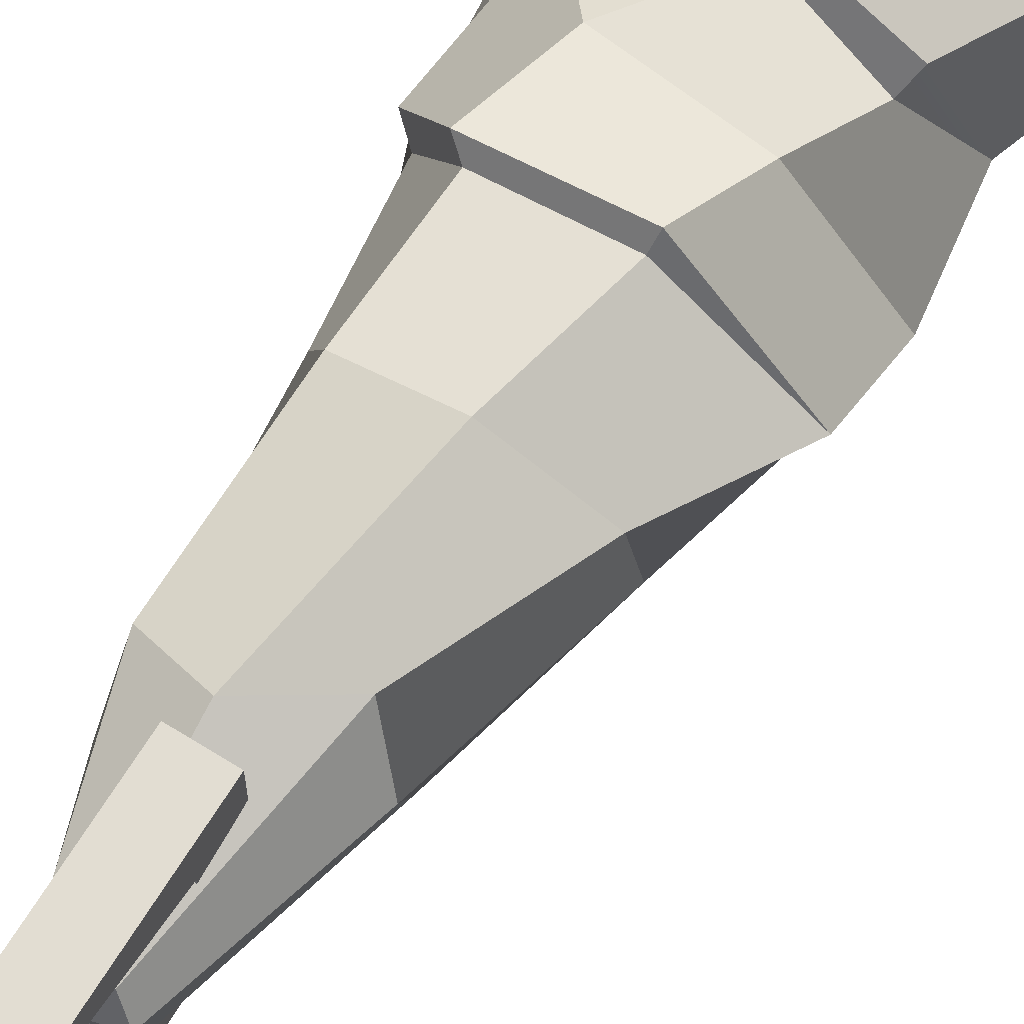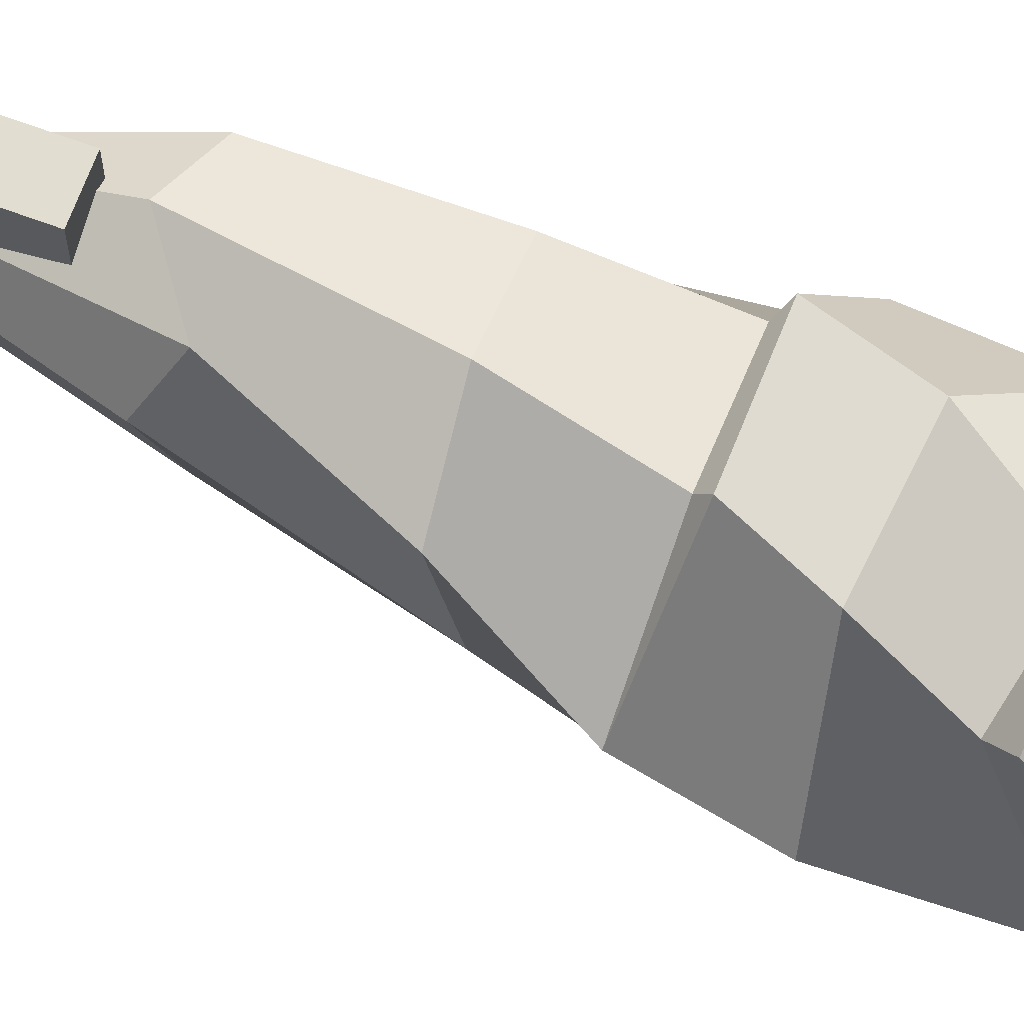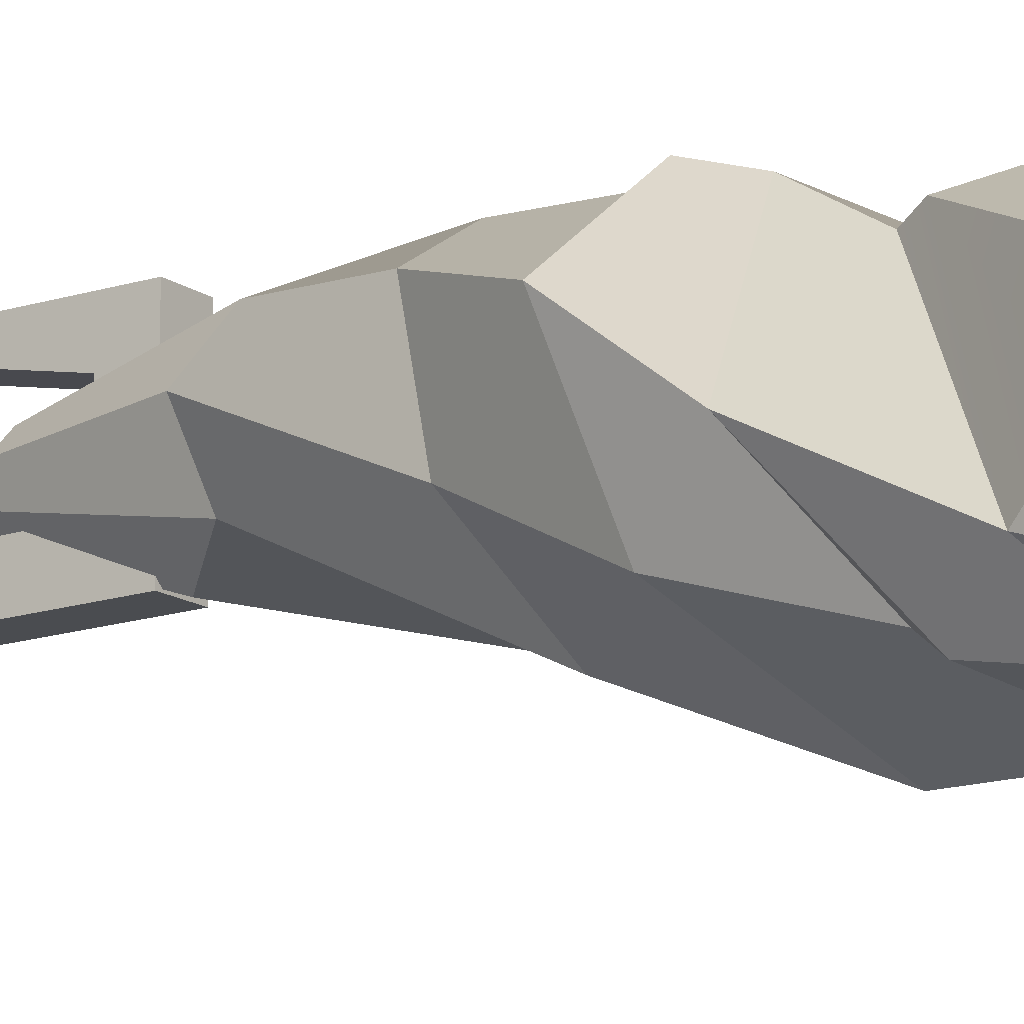
<metadata>
{"format":"obj","ext":"obj","renderer":"f3d","projection":"perspective","resolution":1024,"background":"white","views":[{"elev":68.3,"azim":-148.0,"up":"+Z"},{"elev":68.9,"azim":-69.7,"up":"+Z"},{"elev":-14.7,"azim":-55.6,"up":"+Z"}]}
</metadata>
<code>
g SM_Prop_Meat_03
v -0.1079 -0.5679 -0.01434
v -0.05765 -0.6327 -0.1024
v -0.0554 -0.6166 -0.08846
v 0.09609 -0.6956 -0.08915
v 0.04294 -0.6824 -0.1225
v 0.03486 -0.6918 -0.1333
v 0.1135 -0.5557 -0.05581
v 0.1016 -0.5308 0.02092
v 0.08763 -0.5184 0.01763
v -0.1113 -0.4926 0.0447
v -0.02855 -0.4955 0.1014
v -0.03032 -0.5037 0.1121
v 0.08529 -0.8605 -0.005352
v 0.05795 -0.8824 0.04197
v 0.0783 -0.8752 0.0325
v -0.005611 -0.6379 0.08959
v 0.003299 -0.6344 0.07474
v 0.04064 -0.6934 0.05086
v 0.04932 -0.8817 0.03773
v 0.03511 -0.8782 0.02286
v 0.05154 -0.8271 0.01638
v 0.04067 -0.8548 -0.01209
v 0.03511 -0.8782 0.02286
v 0.04932 -0.8817 0.03773
v 0.06685 -0.8169 0.04837
v 0.0783 -0.8752 0.0325
v 0.05795 -0.8824 0.04197
v -0.1277 -0.8187 -0.1084
v -0.1344 -0.8574 -0.1213
v -0.1208 -0.8792 -0.1295
v -0.1277 -0.8187 -0.1084
v -0.1511 -0.8584 -0.11
v -0.1344 -0.8574 -0.1213
v -0.1114 -0.8915 -0.1123
v -0.1178 -0.8742 -0.101
v -0.1128 -0.835 -0.07903
v -0.1178 -0.8742 -0.101
v -0.1362 -0.8746 -0.08059
v -0.1128 -0.835 -0.07903
v 0.02382 -0.1665 0.05399
v 0.00765 -0.1643 0.06593
v -0.01036 -0.1735 0.06461
v -0.004744 -0.1599 0.01745
v 0.01469 -0.1638 0.01631
v 0.02372 -0.1575 0.03466
v 0.02372 -0.1575 0.03466
v -0.01966 -0.1708 0.02699
v -0.004744 -0.1599 0.01745
v 0.02372 -0.1575 0.03466
v -0.02069 -0.1668 0.0491
v -0.01966 -0.1708 0.02699
v 0.03486 -0.6918 -0.1333
v 0.04294 -0.6824 -0.1225
v -0.0554 -0.6166 -0.08846
v -0.05765 -0.6327 -0.1024
v -0.05719 -0.7981 -0.1031
v -0.04929 -0.8209 -0.01876
v 0.027 -0.8341 -0.08517
v -0.0116 -0.7901 -0.1124
v 0.027 -0.8341 -0.08517
v -0.04929 -0.8209 -0.01876
v 0.0005624 -0.7623 0.04473
v 0.04351 -0.7663 -0.03555
v 0.0005624 -0.7623 0.04473
v -0.04929 -0.8209 -0.01876
v -0.1002 -0.7283 0.01757
v -0.05101 -0.7145 0.06193
v -0.1002 -0.7283 0.01757
v -0.04929 -0.8209 -0.01876
v -0.05719 -0.7981 -0.1031
v -0.1126 -0.7183 -0.03623
v 0.1174 -0.6734 -0.02188
v 0.08684 -0.7115 -0.02005
v 0.04064 -0.6934 0.05086
v 0.08499 -0.6211 0.0464
v 0.003299 -0.6344 0.07474
v 0.04266 -0.568 0.09089
v 0.08499 -0.6211 0.0464
v 0.04064 -0.6934 0.05086
v 0.1174 -0.6734 -0.02188
v 0.09609 -0.6956 -0.08915
v 0.05245 -0.7471 -0.09888
v 0.08684 -0.7115 -0.02005
v -0.06332 -0.6188 0.05348
v -0.04704 -0.5587 0.09075
v 0.04266 -0.568 0.09089
v 0.003299 -0.6344 0.07474
v -0.1079 -0.5679 -0.01434
v -0.04704 -0.5587 0.09075
v -0.06332 -0.6188 0.05348
v -0.08678 -0.6729 -0.06893
v 0.0605 -0.5042 0.09364
v 0.05078 -0.4972 0.0836
v 0.08763 -0.5184 0.01763
v 0.1016 -0.5308 0.02092
v 0.02639 -0.5743 -0.1274
v 0.04294 -0.6824 -0.1225
v 0.09609 -0.6956 -0.08915
v 0.09436 -0.5878 -0.09796
v 0.1135 -0.5557 -0.05581
v 0.09436 -0.5878 -0.09796
v 0.09609 -0.6956 -0.08915
v 0.1174 -0.6734 -0.02188
v -0.1113 -0.4926 0.0447
v -0.1079 -0.5679 -0.01434
v -0.0554 -0.6166 -0.08846
v -0.08461 -0.5219 -0.06154
v 0.02639 -0.5743 -0.1274
v -0.08461 -0.5219 -0.06154
v -0.0554 -0.6166 -0.08846
v 0.04294 -0.6824 -0.1225
v -0.03032 -0.5037 0.1121
v -0.02855 -0.4955 0.1014
v 0.05078 -0.4972 0.0836
v 0.0605 -0.5042 0.09364
v 0.07094 -0.4517 -0.03581
v 0.1135 -0.5557 -0.05581
v 0.08763 -0.5184 0.01763
v 0.07471 -0.426 0.02451
v 0.05078 -0.4972 0.0836
v 0.05267 -0.4071 0.08972
v 0.07471 -0.426 0.02451
v 0.08763 -0.5184 0.01763
v -0.01374 -0.4546 -0.07655
v 0.02639 -0.5743 -0.1274
v 0.09436 -0.5878 -0.09796
v 0.04076 -0.4697 -0.06925
v 0.04076 -0.4697 -0.06925
v 0.09436 -0.5878 -0.09796
v 0.1135 -0.5557 -0.05581
v 0.07094 -0.4517 -0.03581
v -0.07309 -0.4096 0.07364
v -0.1113 -0.4926 0.0447
v -0.08461 -0.5219 -0.06154
v -0.07342 -0.426 -0.01191
v -0.07342 -0.426 -0.01191
v -0.08461 -0.5219 -0.06154
v 0.02639 -0.5743 -0.1274
v -0.01374 -0.4546 -0.07655
v 0.05078 -0.4972 0.0836
v -0.02855 -0.4955 0.1014
v -0.01097 -0.4056 0.1107
v 0.05267 -0.4071 0.08972
v -0.01097 -0.4056 0.1107
v -0.02855 -0.4955 0.1014
v -0.1113 -0.4926 0.0447
v -0.07309 -0.4096 0.07364
v 0.04119 -0.2857 -0.0191
v 0.07094 -0.4517 -0.03581
v 0.07471 -0.426 0.02451
v 0.05712 -0.256 0.02657
v 0.05712 -0.256 0.02657
v 0.07471 -0.426 0.02451
v 0.05267 -0.4071 0.08972
v 0.05635 -0.2863 0.07736
v -0.04718 -0.3063 -0.002039
v -0.01374 -0.4546 -0.07655
v 0.04076 -0.4697 -0.06925
v -0.01164 -0.2676 -0.02061
v -0.01164 -0.2676 -0.02061
v 0.04076 -0.4697 -0.06925
v 0.07094 -0.4517 -0.03581
v 0.04119 -0.2857 -0.0191
v 0.01177 -0.2728 0.09912
v 0.05635 -0.2863 0.07736
v 0.05267 -0.4071 0.08972
v -0.01097 -0.4056 0.1107
v -0.03361 -0.3059 0.08963
v 0.01177 -0.2728 0.09912
v -0.01097 -0.4056 0.1107
v -0.07309 -0.4096 0.07364
v -0.05434 -0.2865 0.05054
v -0.03361 -0.3059 0.08963
v -0.07309 -0.4096 0.07364
v -0.07342 -0.426 -0.01191
v -0.04718 -0.3063 -0.002039
v -0.05434 -0.2865 0.05054
v -0.07342 -0.426 -0.01191
v -0.01374 -0.4546 -0.07655
v 0.05712 -0.256 0.02657
v 0.02372 -0.1575 0.03466
v 0.01469 -0.1638 0.01631
v 0.04119 -0.2857 -0.0191
v 0.04119 -0.2857 -0.0191
v 0.01469 -0.1638 0.01631
v -0.004744 -0.1599 0.01745
v -0.01164 -0.2676 -0.02061
v -0.01164 -0.2676 -0.02061
v -0.004744 -0.1599 0.01745
v -0.01966 -0.1708 0.02699
v -0.04718 -0.3063 -0.002039
v -0.04718 -0.3063 -0.002039
v -0.01966 -0.1708 0.02699
v -0.02069 -0.1668 0.0491
v -0.05434 -0.2865 0.05054
v -0.05434 -0.2865 0.05054
v -0.02069 -0.1668 0.0491
v -0.01036 -0.1735 0.06461
v -0.03361 -0.3059 0.08963
v -0.03361 -0.3059 0.08963
v -0.01036 -0.1735 0.06461
v 0.00765 -0.1643 0.06593
v 0.01177 -0.2728 0.09912
v 0.01177 -0.2728 0.09912
v 0.00765 -0.1643 0.06593
v 0.02382 -0.1665 0.05399
v 0.05635 -0.2863 0.07736
v 0.05635 -0.2863 0.07736
v 0.02382 -0.1665 0.05399
v 0.02372 -0.1575 0.03466
v 0.05712 -0.256 0.02657
v -0.06814 -0.6341 0.06194
v -0.1002 -0.7283 0.01757
v -0.1126 -0.7183 -0.03623
v -0.08678 -0.6729 -0.06893
v -0.06332 -0.6188 0.05348
v -0.05101 -0.7145 0.06193
v -0.1002 -0.7283 0.01757
v -0.06814 -0.6341 0.06194
v -0.005611 -0.6379 0.08959
v -0.05101 -0.7145 0.06193
v -0.005611 -0.6379 0.08959
v 0.04064 -0.6934 0.05086
v 0.0005624 -0.7623 0.04473
v 0.05245 -0.7471 -0.09888
v 0.027 -0.8341 -0.08517
v 0.04351 -0.7663 -0.03555
v 0.08684 -0.7115 -0.02005
v -0.0116 -0.7901 -0.1124
v 0.027 -0.8341 -0.08517
v 0.05245 -0.7471 -0.09888
v 0.01302 -0.7331 -0.1256
v -0.0116 -0.7901 -0.1124
v 0.01302 -0.7331 -0.1256
v -0.04426 -0.7131 -0.1147
v -0.05719 -0.7981 -0.1031
v -0.1511 -0.8584 -0.11
v -0.1362 -0.8746 -0.08059
v -0.1178 -0.8742 -0.101
v -0.1344 -0.8574 -0.1213
v -0.06814 -0.6341 0.06194
v -0.06332 -0.6188 0.05348
v 0.003299 -0.6344 0.07474
v -0.005611 -0.6379 0.08959
v 0.05245 -0.7471 -0.09888
v 0.09609 -0.6956 -0.08915
v 0.03486 -0.6918 -0.1333
v 0.01302 -0.7331 -0.1256
v 0.01302 -0.7331 -0.1256
v 0.03486 -0.6918 -0.1333
v -0.05765 -0.6327 -0.1024
v -0.04426 -0.7131 -0.1147
v -0.1079 -0.5679 -0.01434
v -0.08678 -0.6729 -0.06893
v -0.04426 -0.7131 -0.1147
v -0.05765 -0.6327 -0.1024
v -0.1113 -0.4926 0.0447
v -0.03032 -0.5037 0.1121
v -0.04704 -0.5587 0.09075
v -0.1079 -0.5679 -0.01434
v 0.04266 -0.568 0.09089
v -0.04704 -0.5587 0.09075
v -0.03032 -0.5037 0.1121
v 0.0605 -0.5042 0.09364
v 0.04266 -0.568 0.09089
v 0.0605 -0.5042 0.09364
v 0.1016 -0.5308 0.02092
v 0.08499 -0.6211 0.0464
v 0.1135 -0.5557 -0.05581
v 0.1174 -0.6734 -0.02188
v 0.08499 -0.6211 0.0464
v 0.1016 -0.5308 0.02092
v 0.08684 -0.7115 -0.02005
v 0.09437 -0.7556 0.004913
v 0.03078 -0.7539 0.09276
v 0.04064 -0.6934 0.05086
v 0.04064 -0.6934 0.05086
v 0.03078 -0.7539 0.09276
v 0.02188 -0.7912 0.07001
v 0.0005624 -0.7623 0.04473
v 0.0005624 -0.7623 0.04473
v 0.02188 -0.7912 0.07001
v 0.04928 -0.783 -0.0246
v 0.04351 -0.7663 -0.03555
v 0.04351 -0.7663 -0.03555
v 0.04928 -0.783 -0.0246
v 0.09437 -0.7556 0.004913
v 0.08684 -0.7115 -0.02005
v 0.09437 -0.7556 0.004913
v 0.0898 -0.8155 -0.007792
v 0.06685 -0.8169 0.04837
v 0.03078 -0.7539 0.09276
v 0.03078 -0.7539 0.09276
v 0.06685 -0.8169 0.04837
v 0.05154 -0.8271 0.01638
v 0.02188 -0.7912 0.07001
v 0.02188 -0.7912 0.07001
v 0.05154 -0.8271 0.01638
v 0.05068 -0.819 -0.02777
v 0.04928 -0.783 -0.0246
v 0.04928 -0.783 -0.0246
v 0.05068 -0.819 -0.02777
v 0.0898 -0.8155 -0.007792
v 0.09437 -0.7556 0.004913
v 0.05154 -0.8271 0.01638
v 0.03511 -0.8782 0.02286
v 0.04067 -0.8548 -0.01209
v 0.05068 -0.819 -0.02777
v 0.06685 -0.8169 0.04837
v 0.05795 -0.8824 0.04197
v 0.04932 -0.8817 0.03773
v 0.05154 -0.8271 0.01638
v 0.0898 -0.8155 -0.007792
v 0.08529 -0.8605 -0.005352
v 0.0783 -0.8752 0.0325
v 0.06685 -0.8169 0.04837
v 0.05068 -0.819 -0.02777
v 0.04067 -0.8548 -0.01209
v 0.08529 -0.8605 -0.005352
v 0.0898 -0.8155 -0.007792
v 0.08529 -0.8605 -0.005352
v 0.04067 -0.8548 -0.01209
v 0.04932 -0.8817 0.03773
v 0.05795 -0.8824 0.04197
v -0.08678 -0.6729 -0.06893
v -0.0895 -0.7882 -0.1172
v -0.04426 -0.7131 -0.1147
v -0.1068 -0.7725 -0.1047
v -0.1081 -0.8323 -0.1237
v -0.1277 -0.8187 -0.1084
v -0.1208 -0.8792 -0.1295
v -0.04426 -0.7131 -0.1147
v -0.0895 -0.7882 -0.1172
v -0.07429 -0.8069 -0.1049
v -0.05719 -0.7981 -0.1031
v -0.05719 -0.7981 -0.1031
v -0.07429 -0.8069 -0.1049
v -0.1006 -0.7874 -0.07136
v -0.1126 -0.7183 -0.03623
v -0.1126 -0.7183 -0.03623
v -0.1006 -0.7874 -0.07136
v -0.1068 -0.7725 -0.1047
v -0.08678 -0.6729 -0.06893
v -0.0895 -0.7882 -0.1172
v -0.1081 -0.8323 -0.1237
v -0.09421 -0.8468 -0.108
v -0.07429 -0.8069 -0.1049
v -0.07429 -0.8069 -0.1049
v -0.1128 -0.835 -0.07903
v -0.1006 -0.7874 -0.07136
v -0.09421 -0.8468 -0.108
v -0.1114 -0.8915 -0.1123
v -0.1006 -0.7874 -0.07136
v -0.1128 -0.835 -0.07903
v -0.1277 -0.8187 -0.1084
v -0.1068 -0.7725 -0.1047
v -0.1081 -0.8323 -0.1237
v -0.1208 -0.8792 -0.1295
v -0.1114 -0.8915 -0.1123
v -0.09421 -0.8468 -0.108
v -0.1128 -0.835 -0.07903
v -0.1362 -0.8746 -0.08059
v -0.1511 -0.8584 -0.11
v -0.1277 -0.8187 -0.1084
v -0.1178 -0.8742 -0.101
v -0.1114 -0.8915 -0.1123
v -0.1208 -0.8792 -0.1295
v -0.1344 -0.8574 -0.1213
v -0.02069 -0.1668 0.0491
v 0.02372 -0.1575 0.03466
v 0.02382 -0.1665 0.05399
v -0.01036 -0.1735 0.06461
v -0.01532 -0.2518 0.1131
v -0.01532 -0.1126 0.1131
v 0.0187 -0.1126 0.1131
v 0.0187 -0.2518 0.1131
v 0.0187 -0.2518 -0.01643
v 0.0187 -0.07125 -0.01836
v -0.01532 -0.07125 -0.01836
v -0.01532 -0.2518 -0.01643
v -0.01532 -0.2183 0.07829
v -0.01532 -0.1314 0.09563
v -0.01532 -0.1126 0.1131
v -0.01532 -0.2518 0.1131
v -0.01532 -0.2518 -0.01643
v -0.01532 -0.2183 0.01835
v -0.01532 -0.07125 0.01611
v -0.01532 -0.07125 -0.01836
v -0.01532 -0.04386 0.03212
v -0.01532 -0.04386 -0.03553
v -0.01532 0.04511 0.02991
v -0.01532 0.04511 -0.03743
v -0.01532 -0.1126 0.1131
v -0.01532 -0.1314 0.09563
v 0.0187 -0.1314 0.09563
v 0.0187 -0.1126 0.1131
v 0.0187 -0.2518 0.1131
v 0.0187 -0.1126 0.1131
v 0.0187 -0.1314 0.09563
v 0.0187 -0.2183 0.07829
v 0.0187 -0.2183 0.01835
v 0.0187 -0.2518 -0.01643
v 0.0187 -0.07125 -0.01836
v 0.0187 -0.07125 0.01611
v 0.0187 -0.04386 -0.03553
v 0.0187 -0.04386 0.03212
v 0.0187 0.04511 -0.03743
v 0.0187 0.04511 0.02991
v 0.0187 -0.2518 0.1131
v 0.0187 -0.2518 -0.01643
v -0.01532 -0.2518 -0.01643
v -0.01532 -0.2518 0.1131
v -0.01532 0.04511 0.02991
v -0.01532 0.04511 -0.03743
v 0.0187 0.04511 -0.03743
v 0.0187 0.04511 0.02991
v -0.01532 -0.2183 0.01835
v -0.01532 -0.07125 0.01611
v 0.0187 -0.07125 0.01611
v 0.0187 -0.2183 0.01835
v 0.0187 -0.2183 0.07829
v 0.0187 -0.1314 0.09563
v -0.01532 -0.1314 0.09563
v -0.01532 -0.2183 0.07829
v 0.0187 -0.2183 0.07829
v -0.01532 -0.2183 0.07829
v -0.01532 -0.2183 0.01835
v 0.0187 -0.2183 0.01835
v -0.01532 -0.07125 0.01611
v -0.01532 -0.04386 0.03212
v 0.0187 -0.04386 0.03212
v 0.0187 -0.07125 0.01611
v 0.0187 -0.07125 -0.01836
v 0.0187 -0.04386 -0.03553
v -0.01532 -0.04386 -0.03553
v -0.01532 -0.07125 -0.01836
v -0.01532 -0.04386 0.03212
v -0.01532 0.04511 0.02991
v 0.0187 0.04511 0.02991
v 0.0187 -0.04386 0.03212
v 0.0187 -0.04386 -0.03553
v 0.0187 0.04511 -0.03743
v -0.01532 0.04511 -0.03743
v -0.01532 -0.04386 -0.03553
g SM_Prop_Meat_03_0
f 3 2 1
f 6 5 4
f 9 8 7
f 12 11 10
f 15 14 13
f 18 17 16
f 21 20 19
f 24 23 22
f 27 26 25
f 30 29 28
f 33 32 31
f 36 35 34
f 39 38 37
f 42 41 40
f 45 44 43
f 48 47 46
f 51 50 49
f 54 53 52
f 55 54 52
f 58 57 56
f 59 58 56
f 62 61 60
f 63 62 60
f 66 65 64
f 67 66 64
f 70 69 68
f 71 70 68
f 74 73 72
f 75 74 72
f 78 77 76
f 79 78 76
f 82 81 80
f 83 82 80
f 86 85 84
f 87 86 84
f 90 89 88
f 91 90 88
f 94 93 92
f 95 94 92
f 98 97 96
f 99 98 96
f 102 101 100
f 103 102 100
f 106 105 104
f 107 106 104
f 110 109 108
f 111 110 108
f 114 113 112
f 115 114 112
f 118 117 116
f 119 118 116
f 122 121 120
f 123 122 120
f 126 125 124
f 127 126 124
f 130 129 128
f 131 130 128
f 134 133 132
f 135 134 132
f 138 137 136
f 139 138 136
f 142 141 140
f 143 142 140
f 146 145 144
f 147 146 144
f 150 149 148
f 151 150 148
f 154 153 152
f 155 154 152
f 158 157 156
f 159 158 156
f 162 161 160
f 163 162 160
f 166 165 164
f 167 166 164
f 170 169 168
f 171 170 168
f 174 173 172
f 175 174 172
f 178 177 176
f 179 178 176
f 182 181 180
f 183 182 180
f 186 185 184
f 187 186 184
f 190 189 188
f 191 190 188
f 194 193 192
f 195 194 192
f 198 197 196
f 199 198 196
f 202 201 200
f 203 202 200
f 206 205 204
f 207 206 204
f 210 209 208
f 211 210 208
f 214 213 212
f 215 214 212
f 215 212 216
f 219 218 217
f 220 219 217
f 223 222 221
f 224 223 221
f 227 226 225
f 228 227 225
f 231 230 229
f 232 231 229
f 235 234 233
f 236 235 233
f 239 238 237
f 240 239 237
f 243 242 241
f 244 243 241
f 247 246 245
f 248 247 245
f 251 250 249
f 252 251 249
f 255 254 253
f 256 255 253
f 259 258 257
f 260 259 257
f 263 262 261
f 264 263 261
f 267 266 265
f 268 267 265
f 271 270 269
f 272 271 269
f 275 274 273
f 276 275 273
f 279 278 277
f 280 279 277
f 283 282 281
f 284 283 281
f 287 286 285
f 288 287 285
f 291 290 289
f 292 291 289
f 295 294 293
f 296 295 293
f 299 298 297
f 300 299 297
f 303 302 301
f 304 303 301
f 307 306 305
f 308 307 305
f 311 310 309
f 312 311 309
f 315 314 313
f 316 315 313
f 319 318 317
f 320 319 317
f 323 322 321
f 324 323 321
f 327 326 325
f 326 328 325
f 326 329 328
f 329 330 328
f 330 329 331
f 334 333 332
f 335 334 332
f 338 337 336
f 339 338 336
f 342 341 340
f 343 342 340
f 346 345 344
f 347 346 344
f 350 349 348
f 349 351 348
f 352 351 349
f 355 354 353
f 356 355 353
f 359 358 357
f 360 359 357
f 363 362 361
f 364 363 361
f 367 366 365
f 368 367 365
f 371 370 369
f 369 372 371
f 375 374 373
f 376 375 373
f 379 378 377
f 380 379 377
f 383 382 381
f 384 383 381
f 384 381 385
f 381 386 385
f 386 387 385
f 387 388 385
f 387 389 388
f 389 390 388
f 389 391 390
f 391 392 390
f 395 394 393
f 396 395 393
f 399 398 397
f 400 399 397
f 400 397 401
f 397 402 401
f 402 403 401
f 403 404 401
f 403 405 404
f 405 406 404
f 405 407 406
f 407 408 406
f 411 410 409
f 412 411 409
f 415 414 413
f 416 415 413
f 419 418 417
f 420 419 417
f 423 422 421
f 424 423 421
f 427 426 425
f 428 427 425
f 431 430 429
f 432 431 429
f 435 434 433
f 436 435 433
f 439 438 437
f 440 439 437
f 443 442 441
f 444 443 441

</code>
